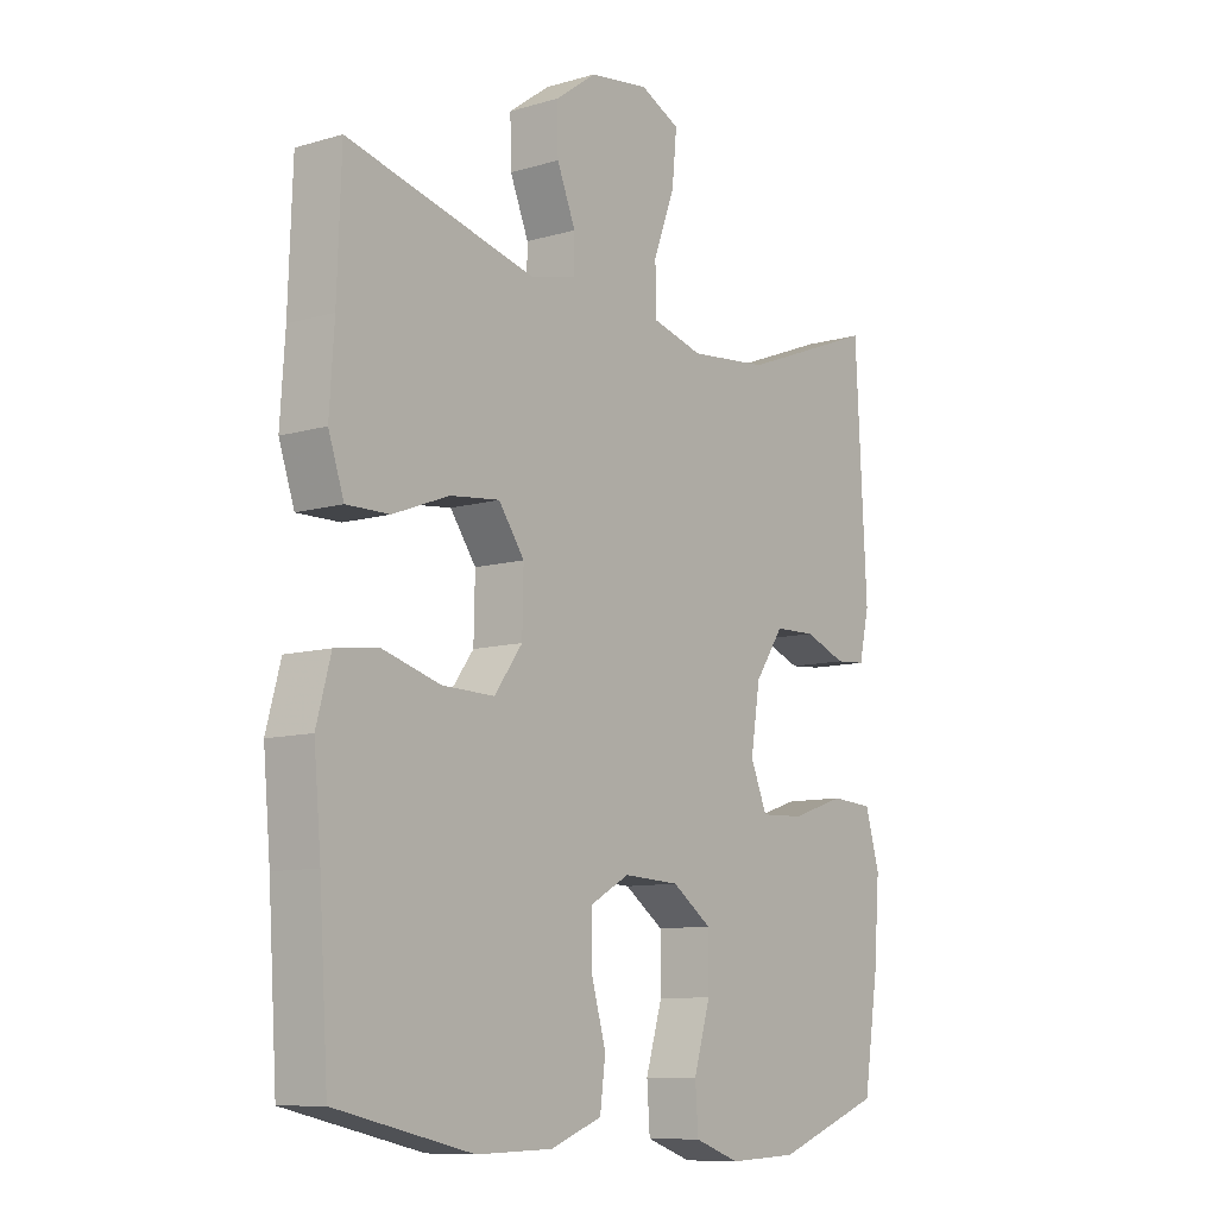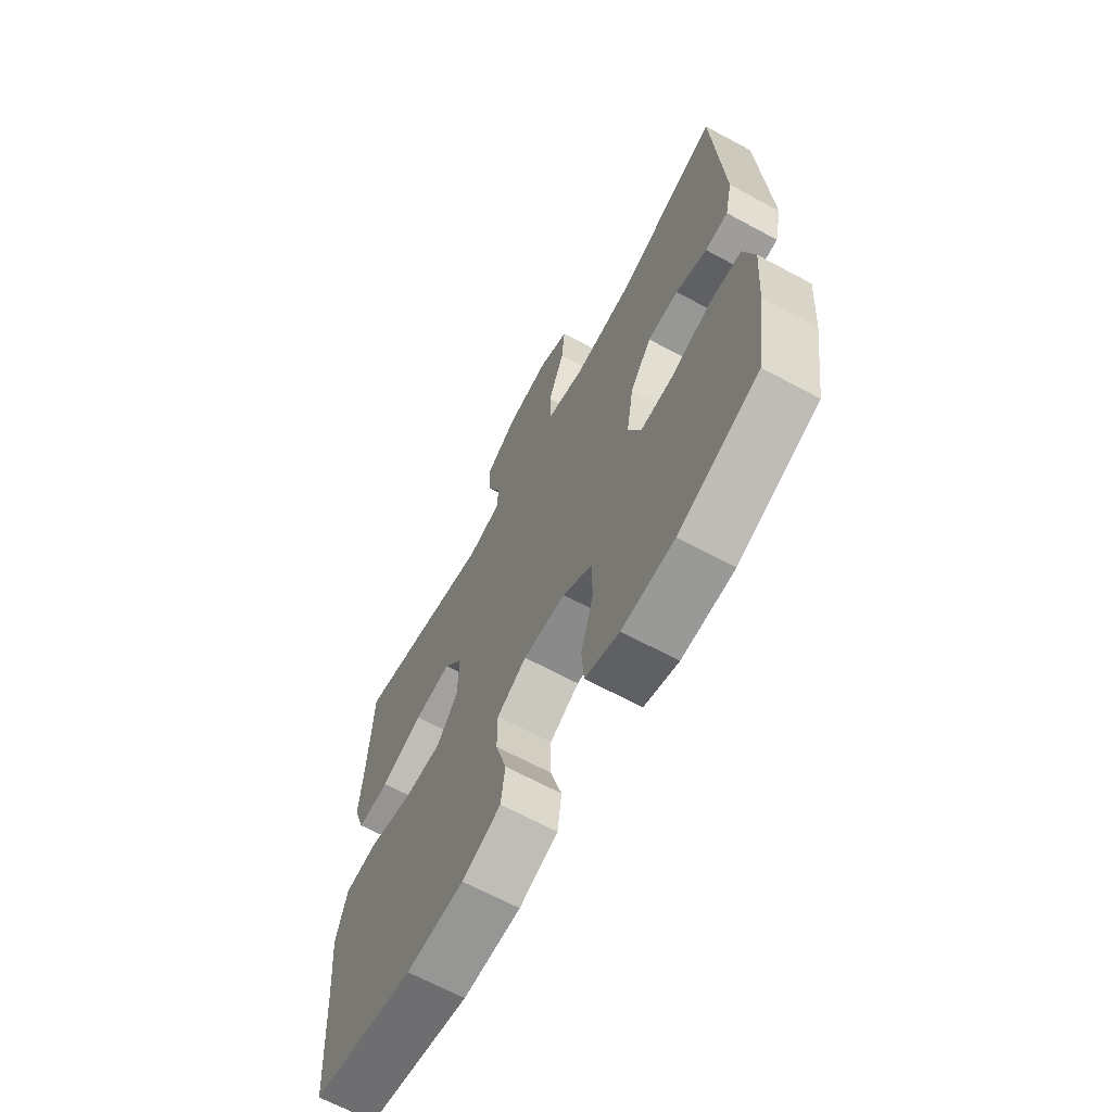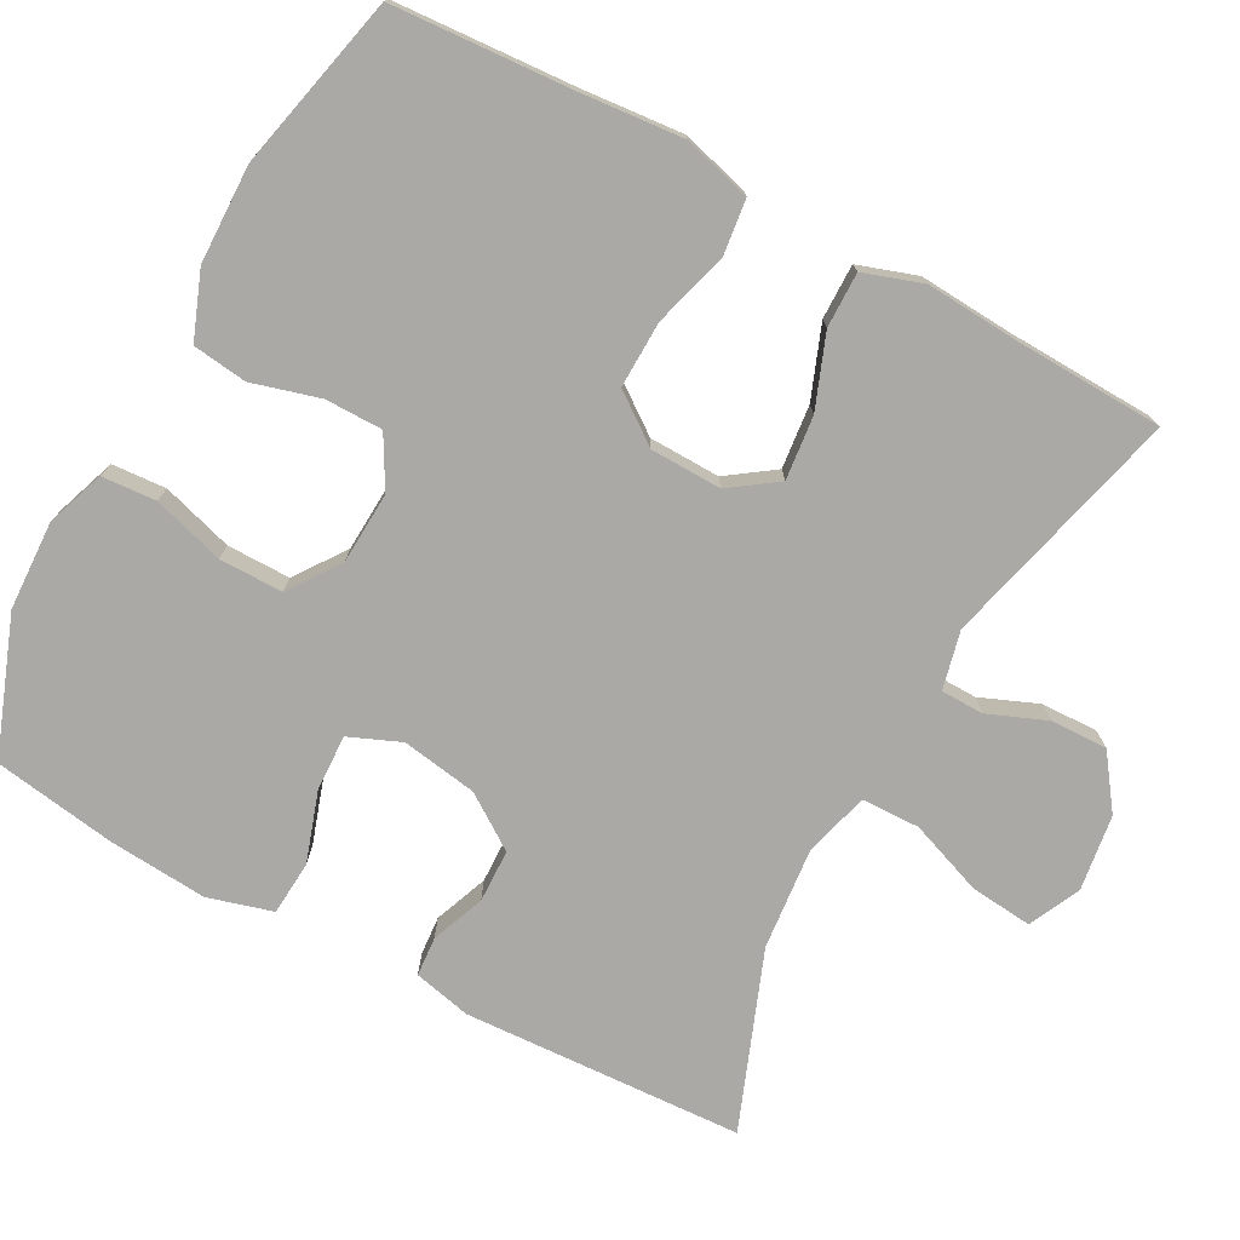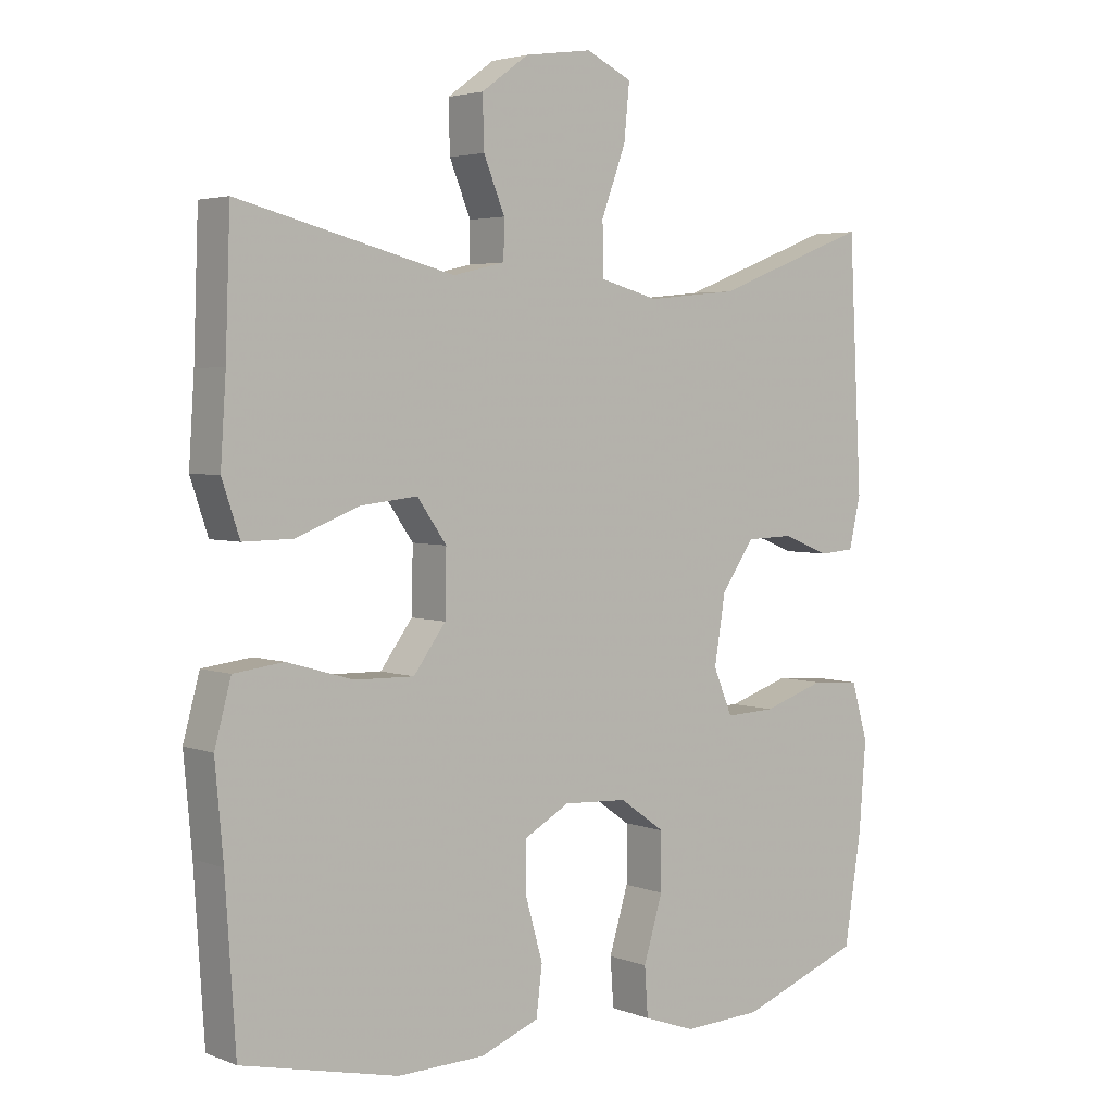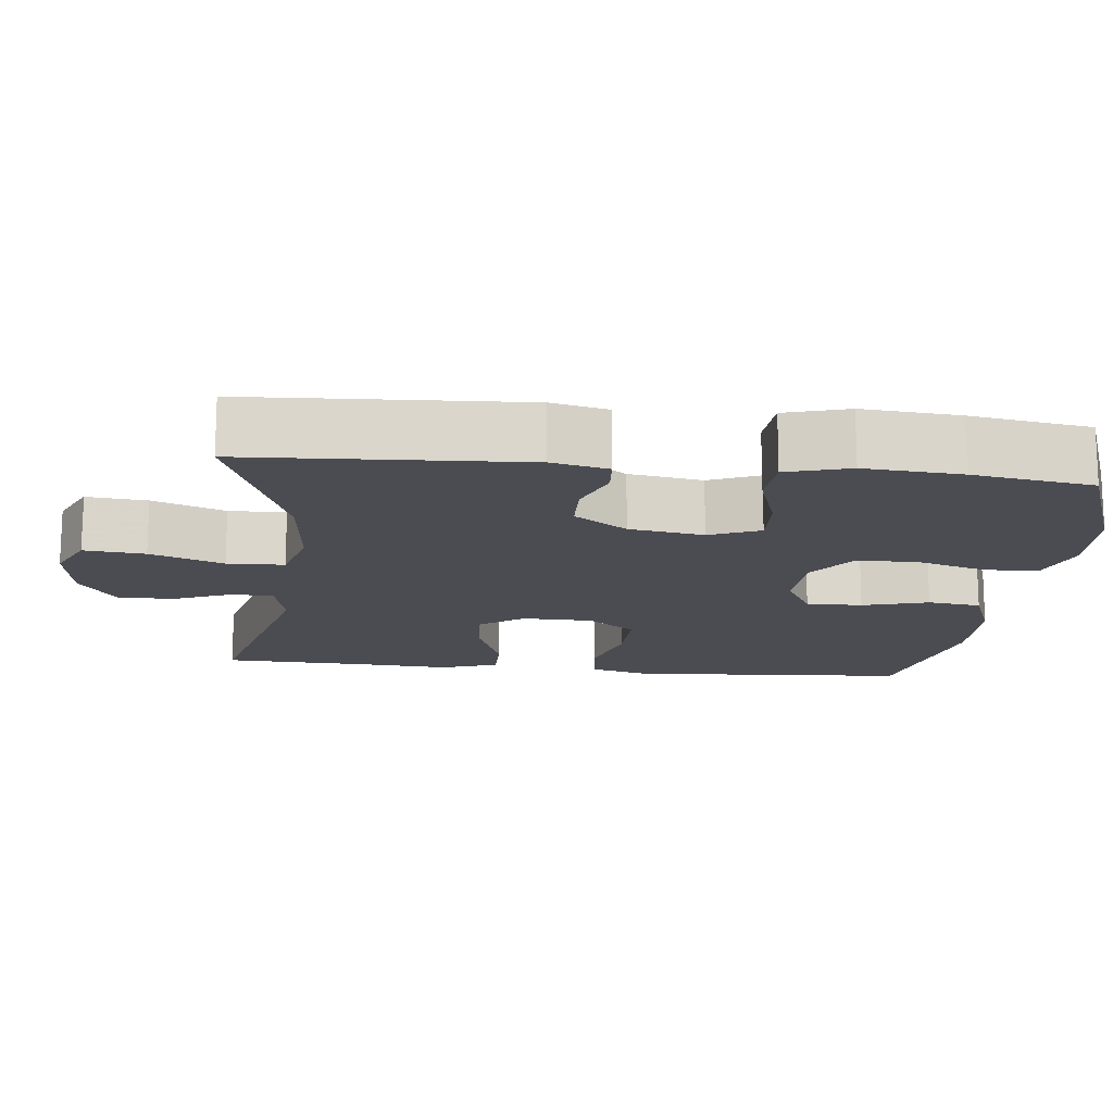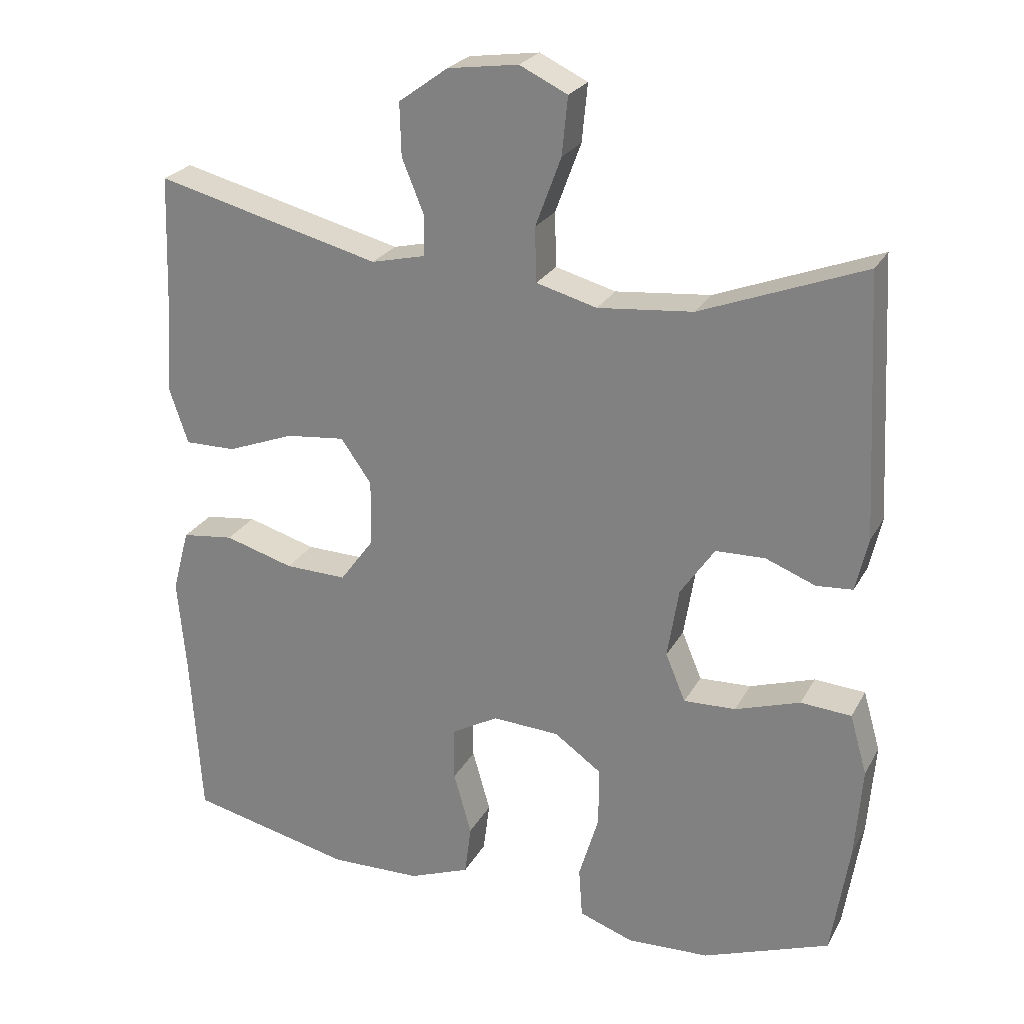
<metadata>
{"format":"obj","ext":"obj","renderer":"f3d","projection":"perspective","resolution":1024,"background":"white","views":[{"elev":-9.6,"azim":-52.7,"up":"+Z"},{"elev":-66.5,"azim":61.6,"up":"+Z"},{"elev":-75.4,"azim":-118.4,"up":"+Y"},{"elev":3.7,"azim":-38.9,"up":"+Z"},{"elev":-15.4,"azim":83.8,"up":"+Y"},{"elev":24.7,"azim":22.7,"up":"+Z"}]}
</metadata>
<code>
v -0.5 0.07 0.5
v -0.184 0.07 0.42
v -0.108 0.07 0.438
v -0.107 0.07 0.494
v -0.138 0.07 0.57
v -0.14 0.07 0.644
v -0.071 0.07 0.694
v 0.028 0.07 0.708
v 0.095 0.07 0.676
v 0.087 0.07 0.595
v 0.051 0.07 0.498
v 0.053 0.07 0.422
v 0.138 0.07 0.399
v 0.271 0.07 0.412
v 0.5 0.07 0.5
v 0.519 0.07 0.135
v 0.502 0.07 0.06
v 0.451 0.07 0.056
v 0.381 0.07 0.083
v 0.312 0.07 0.081
v 0.264 0.07 0.011
v 0.248 0.07 -0.088
v 0.276 0.07 -0.155
v 0.349 0.07 -0.152
v 0.44 0.07 -0.122
v 0.511 0.07 -0.127
v 0.535 0.07 -0.211
v 0.525 0.07 -0.34
v 0.5 0.07 -0.5
v 0.322 0.07 -0.566
v 0.206 0.07 -0.571
v 0.13 0.07 -0.544
v 0.125 0.07 -0.473
v 0.153 0.07 -0.38
v 0.153 0.07 -0.297
v 0.087 0.07 -0.25
v -0.007 0.07 -0.245
v -0.073 0.07 -0.282
v -0.073 0.07 -0.357
v -0.048 0.07 -0.445
v -0.057 0.07 -0.516
v -0.143 0.07 -0.549
v -0.271 0.07 -0.552
v -0.5 0.07 -0.5
v -0.515 0.07 -0.267
v -0.527 0.07 -0.133
v -0.503 0.07 -0.044
v -0.43 0.07 -0.035
v -0.333 0.07 -0.063
v -0.246 0.07 -0.065
v -0.199 0.07 -0.001
v -0.197 0.07 0.092
v -0.24 0.07 0.153
v -0.323 0.07 0.144
v -0.417 0.07 0.108
v -0.489 0.07 0.107
v -0.515 0.07 0.184
v -0.507 0.07 0.306
v -0.5 0 0.5
v -0.184 0 0.42
v -0.108 0 0.438
v -0.107 0 0.494
v -0.138 0 0.57
v -0.14 0 0.644
v -0.071 0 0.694
v 0.028 0 0.708
v 0.095 0 0.676
v 0.087 0 0.595
v 0.051 0 0.498
v 0.053 0 0.422
v 0.138 0 0.399
v 0.271 0 0.412
v 0.5 0 0.5
v 0.519 0 0.135
v 0.502 0 0.06
v 0.451 0 0.056
v 0.381 0 0.083
v 0.312 0 0.081
v 0.264 0 0.011
v 0.248 0 -0.088
v 0.276 0 -0.155
v 0.349 0 -0.152
v 0.44 0 -0.122
v 0.511 0 -0.127
v 0.535 0 -0.211
v 0.525 0 -0.34
v 0.5 0 -0.5
v 0.322 0 -0.566
v 0.206 0 -0.571
v 0.13 0 -0.544
v 0.125 0 -0.473
v 0.153 0 -0.38
v 0.153 0 -0.297
v 0.087 0 -0.25
v -0.007 0 -0.245
v -0.073 0 -0.282
v -0.073 0 -0.357
v -0.048 0 -0.445
v -0.057 0 -0.516
v -0.143 0 -0.549
v -0.271 0 -0.552
v -0.5 0 -0.5
v -0.515 0 -0.267
v -0.527 0 -0.133
v -0.503 0 -0.044
v -0.43 0 -0.035
v -0.333 0 -0.063
v -0.246 0 -0.065
v -0.199 0 -0.001
v -0.197 0 0.092
v -0.24 0 0.153
v -0.323 0 0.144
v -0.417 0 0.108
v -0.489 0 0.107
v -0.515 0 0.184
v -0.507 0 0.306
f 56 57 58
f 55 56 58
f 54 55 58
f 58 1 2
f 54 58 2
f 53 54 2
f 52 53 2 3
f 51 52 3
f 47 48 49
f 46 47 49
f 45 46 49
f 45 49 50
f 44 45 50
f 43 44 50
f 42 43 50
f 41 42 50
f 40 41 50
f 39 40 50
f 38 39 50 51
f 32 33 34
f 31 32 34
f 30 31 34
f 29 30 34
f 28 29 34
f 27 28 34
f 26 27 34
f 25 26 34
f 24 25 34
f 23 24 34 35
f 22 23 35 36
f 17 18 19
f 16 17 19
f 15 16 19
f 14 15 19
f 13 14 19 20
f 12 13 20 21
f 9 10 11
f 8 9 11
f 7 8 11
f 6 7 11
f 5 6 11
f 4 5 11
f 3 4 11 12
f 12 21 22
f 3 12 22
f 51 3 22
f 38 51 22
f 37 38 22
f 22 36 37
f 116 115 114
f 116 114 113
f 116 113 112
f 60 59 116
f 60 116 112
f 60 112 111
f 61 60 111 110
f 61 110 109
f 107 106 105
f 107 105 104
f 107 104 103
f 108 107 103
f 108 103 102
f 108 102 101
f 108 101 100
f 108 100 99
f 108 99 98
f 108 98 97
f 109 108 97 96
f 92 91 90
f 92 90 89
f 92 89 88
f 92 88 87
f 92 87 86
f 92 86 85
f 92 85 84
f 92 84 83
f 92 83 82
f 93 92 82 81
f 94 93 81 80
f 77 76 75
f 77 75 74
f 77 74 73
f 77 73 72
f 78 77 72 71
f 79 78 71 70
f 69 68 67
f 69 67 66
f 69 66 65
f 69 65 64
f 69 64 63
f 69 63 62
f 70 69 62 61
f 80 79 70
f 80 70 61
f 80 61 109
f 80 109 96
f 80 96 95
f 95 94 80
f 1 59 60 2
f 2 60 61 3
f 3 61 62 4
f 4 62 63 5
f 5 63 64 6
f 6 64 65 7
f 7 65 66 8
f 8 66 67 9
f 9 67 68 10
f 10 68 69 11
f 11 69 70 12
f 12 70 71 13
f 13 71 72 14
f 14 72 73 15
f 15 73 74 16
f 16 74 75 17
f 17 75 76 18
f 18 76 77 19
f 19 77 78 20
f 20 78 79 21
f 21 79 80 22
f 22 80 81 23
f 23 81 82 24
f 24 82 83 25
f 25 83 84 26
f 26 84 85 27
f 27 85 86 28
f 28 86 87 29
f 29 87 88 30
f 30 88 89 31
f 31 89 90 32
f 32 90 91 33
f 33 91 92 34
f 34 92 93 35
f 35 93 94 36
f 36 94 95 37
f 37 95 96 38
f 38 96 97 39
f 39 97 98 40
f 40 98 99 41
f 41 99 100 42
f 42 100 101 43
f 43 101 102 44
f 44 102 103 45
f 45 103 104 46
f 46 104 105 47
f 47 105 106 48
f 48 106 107 49
f 49 107 108 50
f 50 108 109 51
f 51 109 110 52
f 52 110 111 53
f 53 111 112 54
f 54 112 113 55
f 55 113 114 56
f 56 114 115 57
f 57 115 116 58
f 58 116 59 1

</code>
